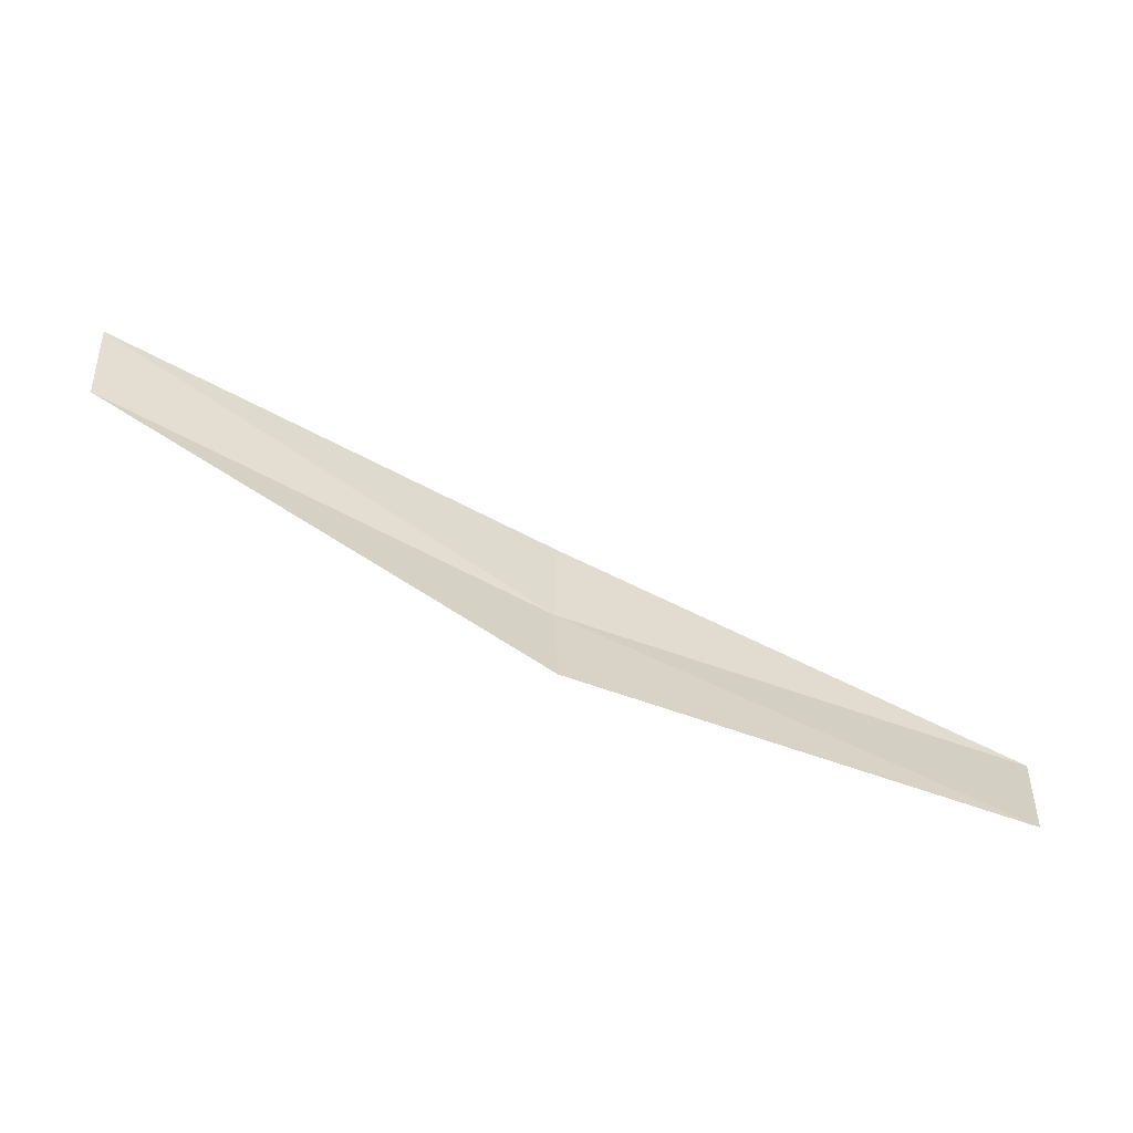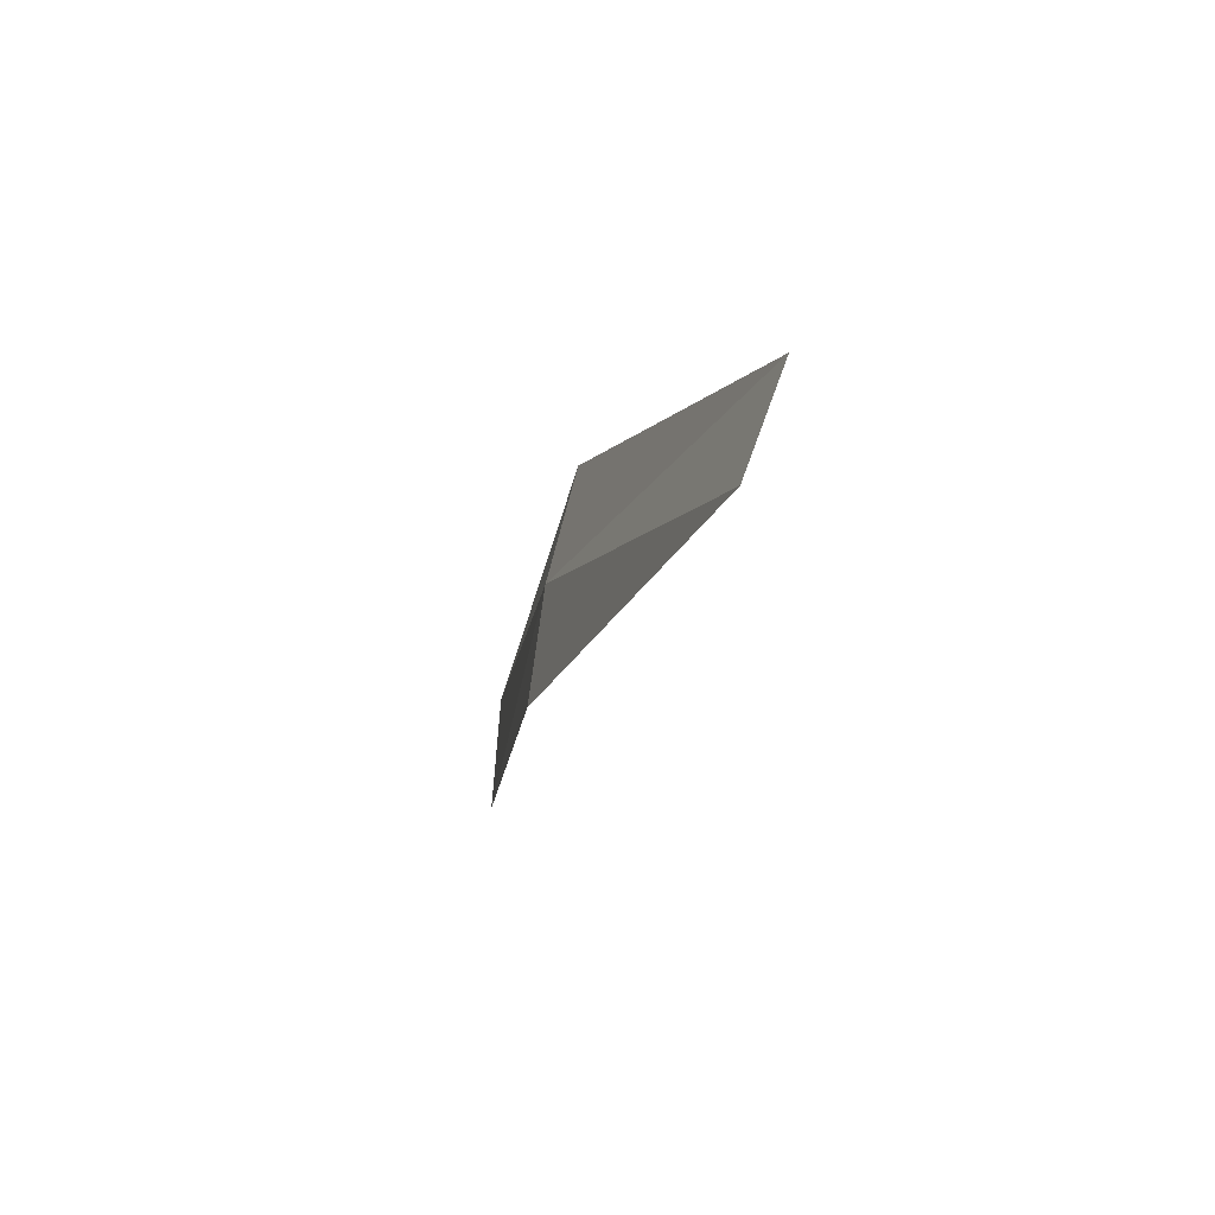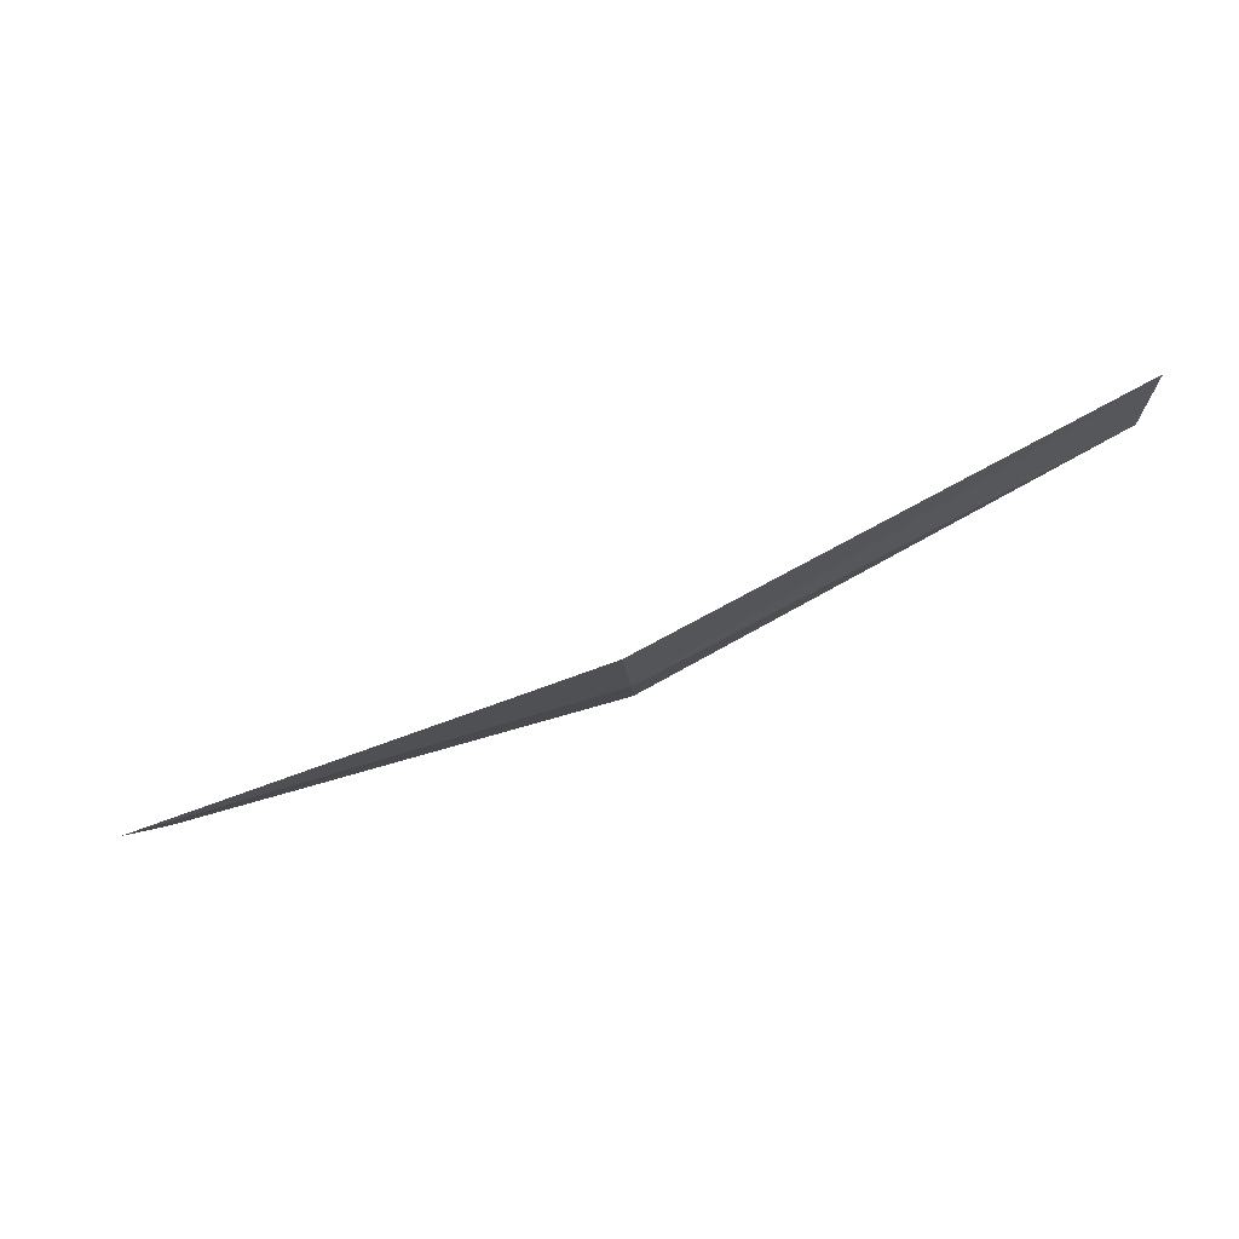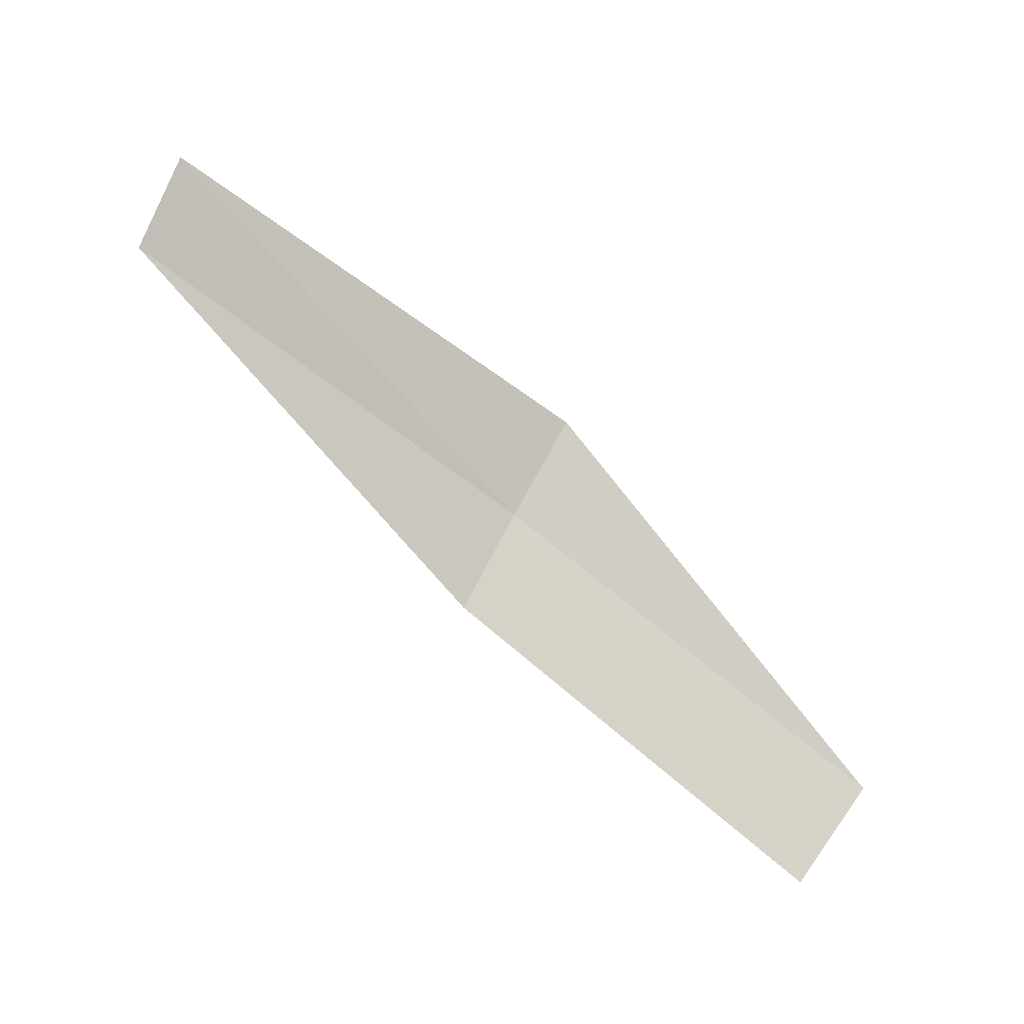
<metadata>
{"format":"obj","ext":"obj","renderer":"f3d","projection":"perspective","resolution":1024,"background":"white","views":[{"elev":15.3,"azim":16.2,"up":"+Z"},{"elev":-26.9,"azim":-80.3,"up":"+Y"},{"elev":5.3,"azim":-160.6,"up":"+Z"},{"elev":61.4,"azim":46.3,"up":"+Z"}]}
</metadata>
<code>
v -3.059 3.423 0.004294
v -3.048 3.422 0.0009607
v -3.058 3.42 0.003806
v -3.049 3.425 0.00124
v -3.059 3.425 0.005065
v -3.068 3.421 0.01002
v -3.067 3.419 0.009126
f 1 2 3
f 1 4 2
f 1 6 5
f 1 3 7
f 1 5 4
f 1 7 6

</code>
